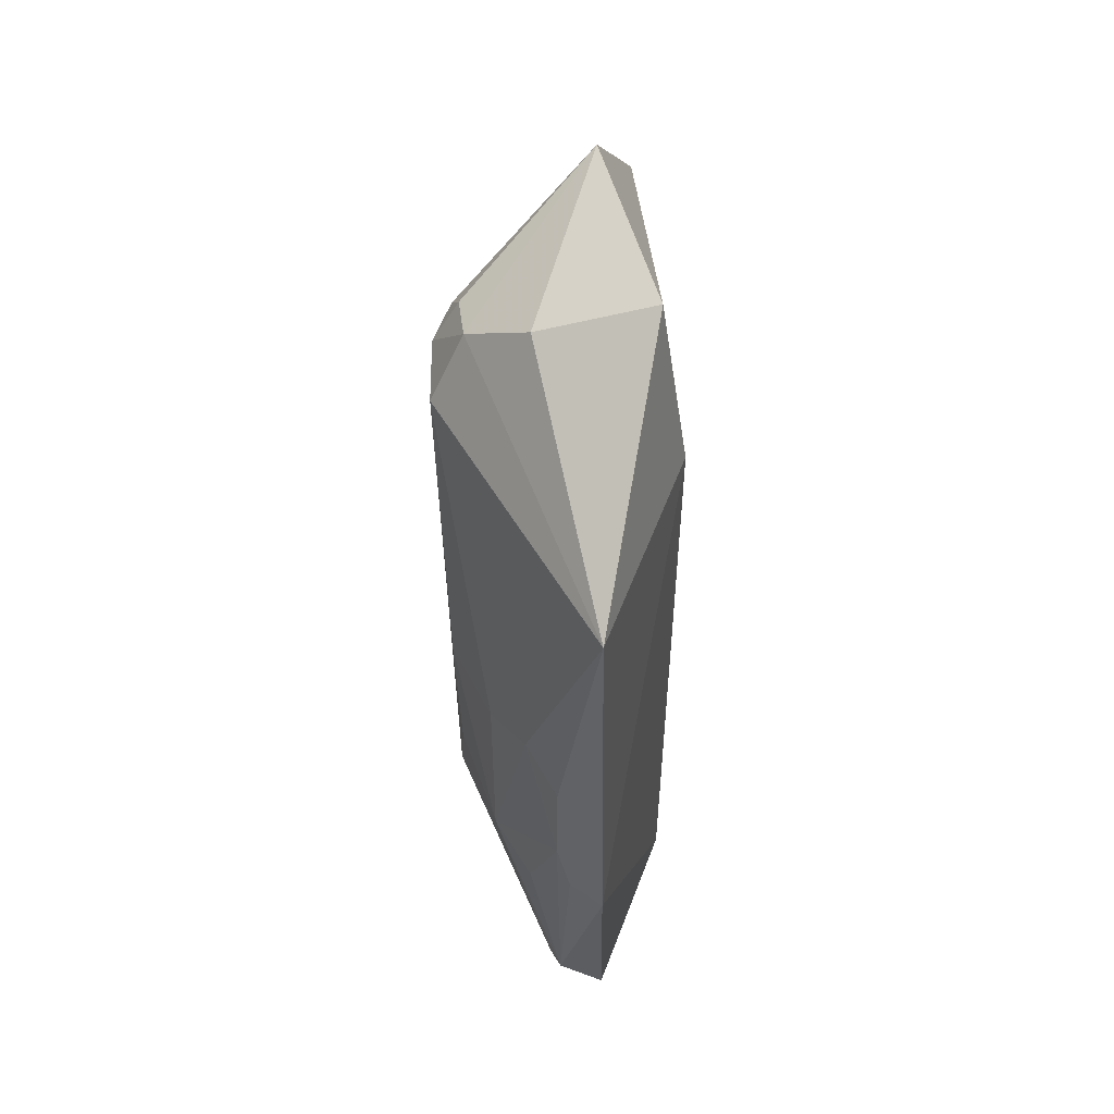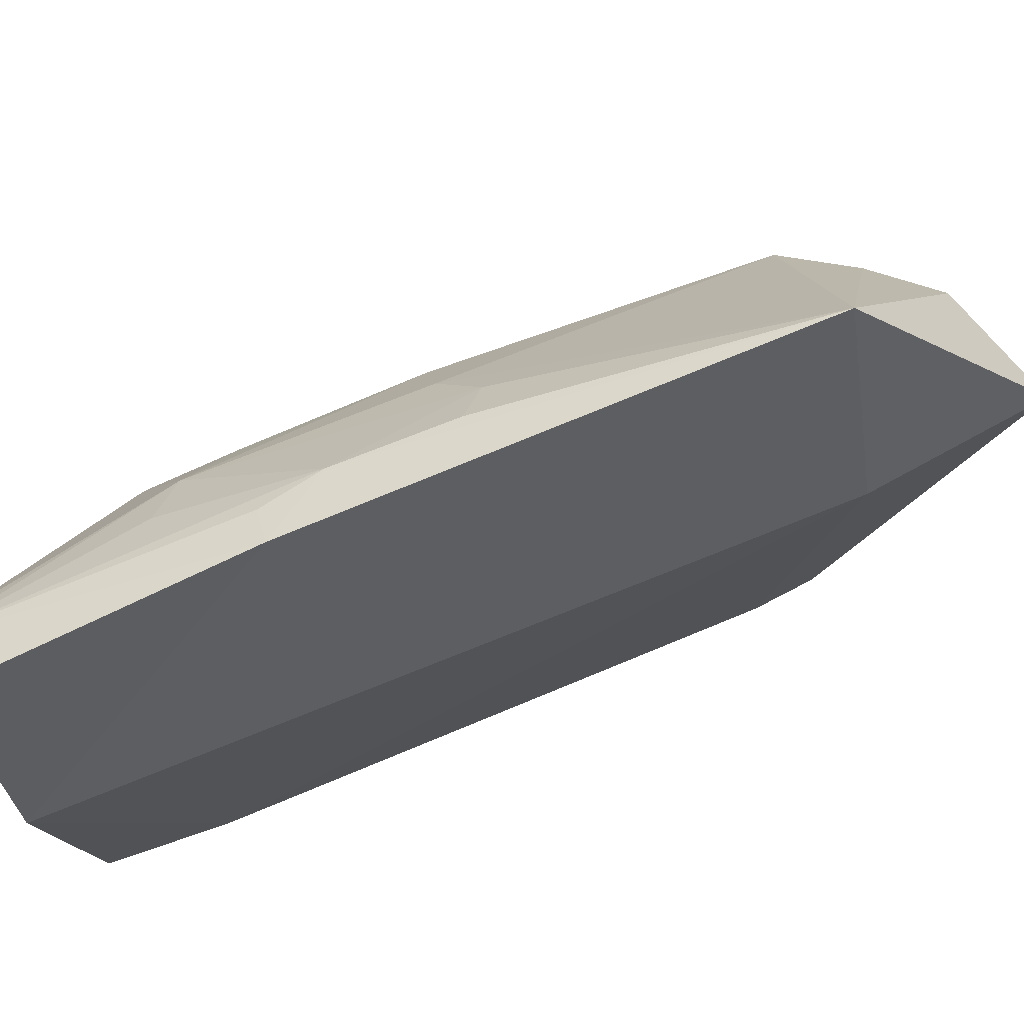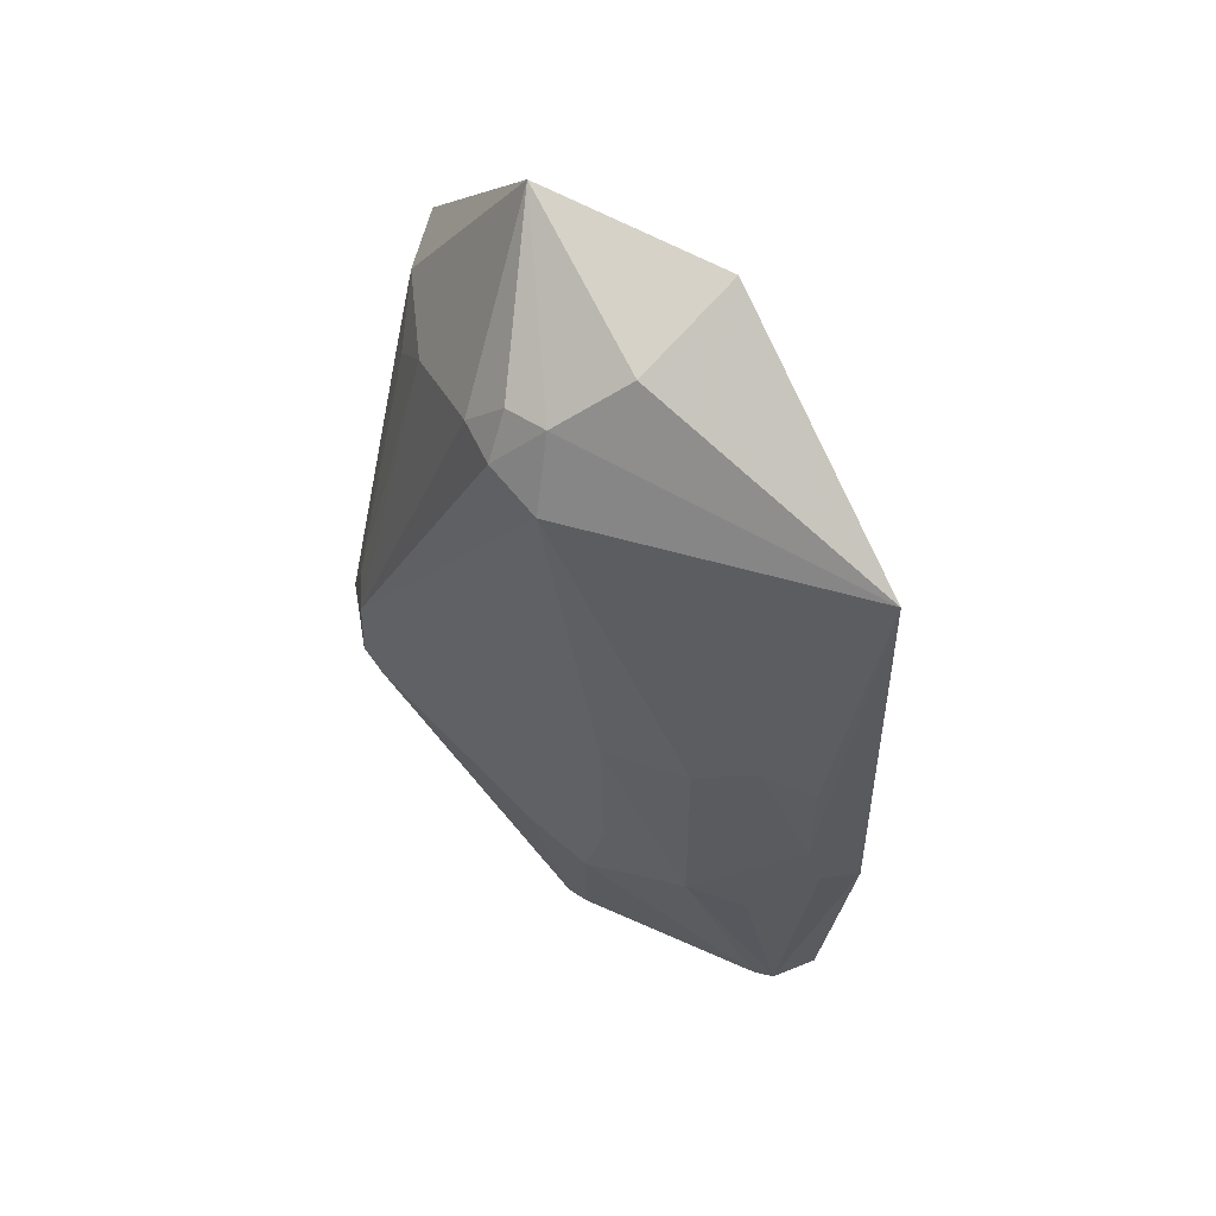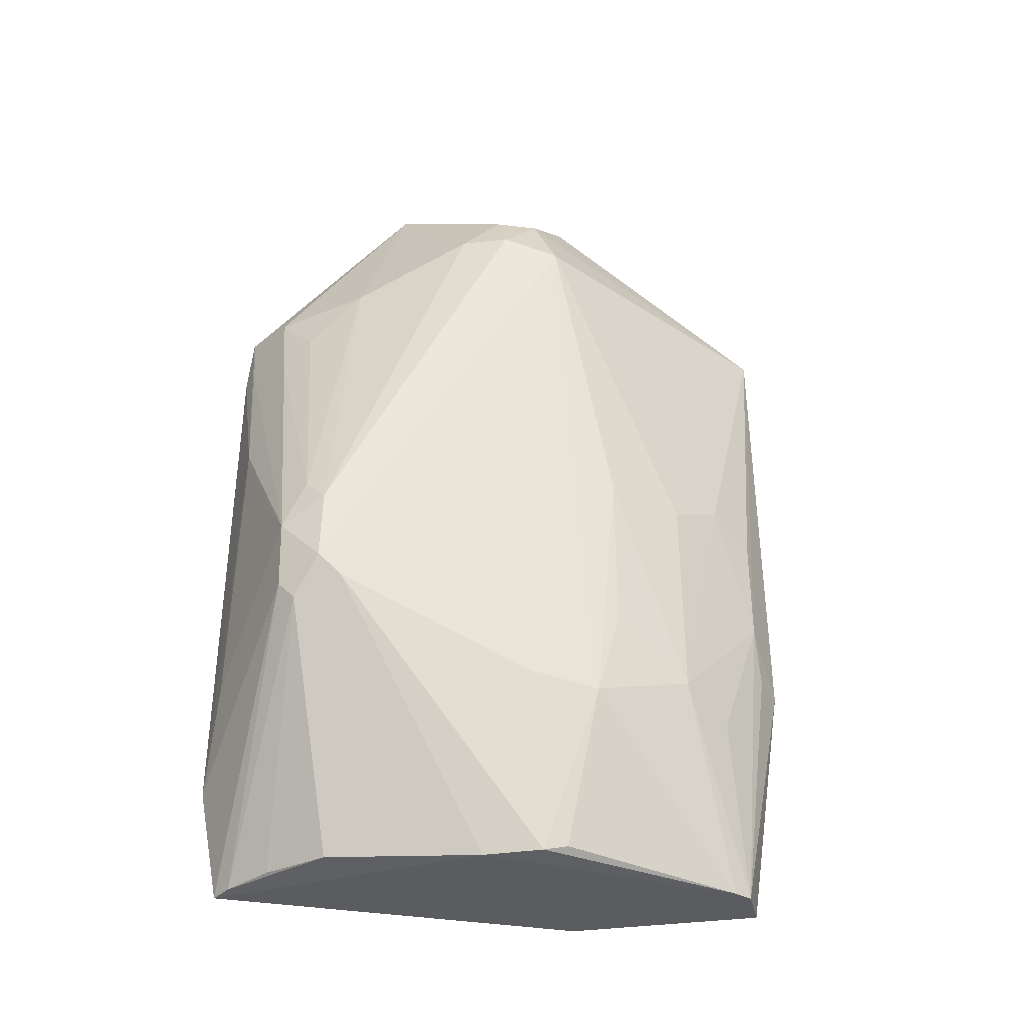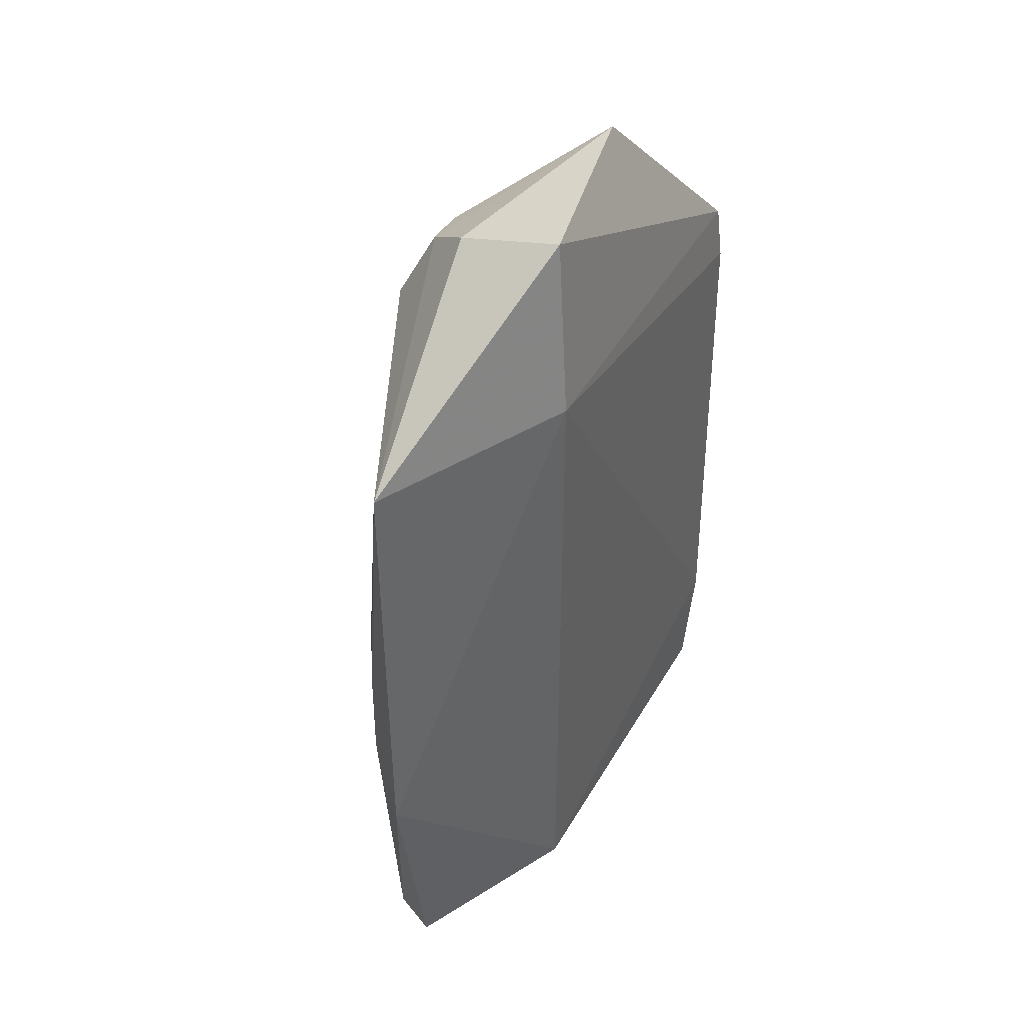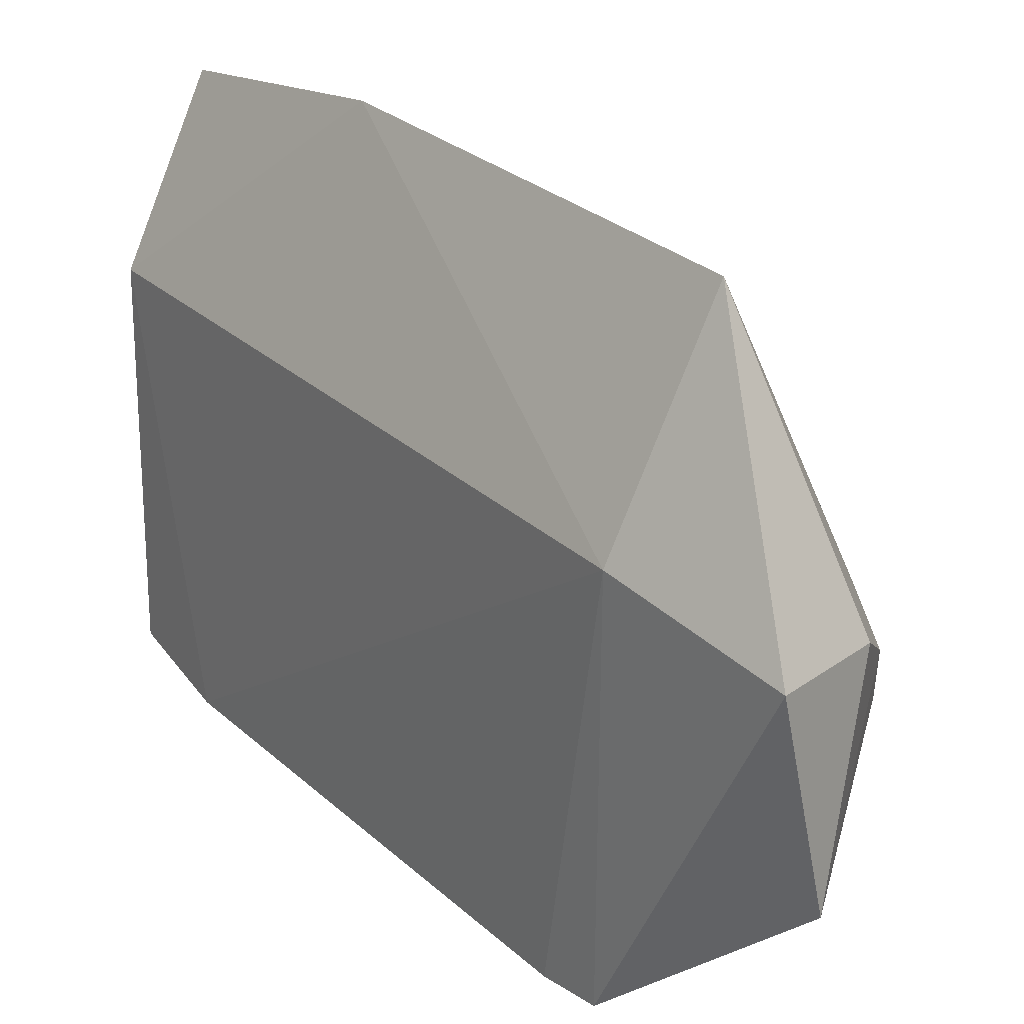
<metadata>
{"format":"obj","ext":"obj","renderer":"f3d","projection":"perspective","resolution":1024,"background":"white","views":[{"elev":52.9,"azim":-6.2,"up":"+Y"},{"elev":78.6,"azim":68.4,"up":"+Z"},{"elev":55.3,"azim":-51.1,"up":"+Y"},{"elev":-33.0,"azim":-104.4,"up":"+Y"},{"elev":43.0,"azim":26.9,"up":"+Y"},{"elev":27.4,"azim":144.1,"up":"+Z"}]}
</metadata>
<code>
v -0.378 -0.1442 0.1066
v -0.3271 -0.1424 -0.1896
v -0.3316 -0.1439 0.01388
v -0.3444 0.3275 -0.001483
v -0.4481 0.04927 -0.1596
v -0.3316 0.2348 0.01388
v -0.4331 -0.1406 -0.03124
v -0.3312 0.2347 -0.1958
v -0.3253 -0.08137 -0.201
v -0.3823 -0.008157 0.1268
v -0.3882 -0.138 -0.1395
v -0.4222 -0.1423 -0.06142
v -0.4498 0.257 -0.05659
v -0.3282 0.2034 -0.1984
v -0.429 0.0005502 -0.1789
v -0.3855 0.2363 0.1231
v -0.435 -0.03325 0.05277
v -0.4063 -0.1432 0.08426
v -0.339 -0.1413 -0.1835
v -0.406 0.2282 -0.1389
v -0.3627 0.3345 -0.1043
v -0.3675 0.1226 -0.196
v -0.449 0.01125 -0.1609
v -0.4049 0.3081 -0.008833
v -0.4536 0.2469 -0.02585
v -0.4053 0.02336 0.1074
v -0.4504 -0.05173 -0.004244
v -0.4016 -0.1433 0.09461
v -0.4348 -0.009638 -0.1709
v -0.3648 0.2283 -0.1808
v -0.4381 0.2582 -0.08053
v -0.3502 -0.0275 -0.1984
v -0.4496 -0.0002135 -0.1484
v -0.4321 0.03603 -0.1801
v -0.4356 0.2814 -0.05799
v -0.4348 0.07898 0.05205
v -0.4351 0.2837 -0.03415
v -0.4335 -0.1375 -0.01811
v -0.3986 -0.006836 0.1125
v -0.4177 -0.04798 0.08122
v -0.3609 -0.1386 -0.166
v -0.437 0.063 -0.1682
v -0.45 -0.04534 -0.04291
v -0.3662 0.1025 -0.1962
v -0.38 0.186 -0.1806
v -0.3431 0.2032 -0.1952
v -0.419 0.09398 0.08209
v -0.4517 0.08044 0.007766
v -0.3906 0.1993 -0.1668
v -0.4049 0.08063 0.1073
v -0.4493 -0.006481 0.008592
f 1 2 3
f 8 4 6
f 9 6 3
f 9 3 2
f 10 1 3
f 10 3 6
f 12 2 1
f 14 8 6
f 14 6 9
f 15 9 2
f 16 10 6
f 16 6 4
f 18 12 1
f 18 7 12
f 19 12 11
f 19 2 12
f 19 15 2
f 21 4 8
f 22 14 9
f 22 8 14
f 24 16 4
f 24 4 21
f 25 13 5
f 25 5 23
f 26 10 16
f 27 18 17
f 28 18 1
f 28 1 10
f 28 17 18
f 29 15 19
f 29 23 15
f 29 11 12
f 30 21 8
f 30 20 21
f 31 20 5
f 31 5 13
f 31 21 20
f 32 22 9
f 32 9 15
f 33 12 7
f 33 27 25
f 33 25 23
f 33 29 12
f 33 23 29
f 34 23 5
f 34 15 23
f 34 32 15
f 35 31 13
f 35 21 31
f 36 16 25
f 37 25 16
f 37 16 24
f 37 24 21
f 37 21 35
f 37 35 13
f 37 13 25
f 38 27 7
f 38 7 18
f 38 18 27
f 39 28 10
f 39 10 26
f 39 26 28
f 40 28 26
f 40 26 17
f 40 17 28
f 41 29 19
f 41 19 11
f 41 11 29
f 42 5 20
f 42 34 5
f 43 33 7
f 43 7 27
f 43 27 33
f 44 34 22
f 44 22 32
f 44 32 34
f 45 30 8
f 45 34 42
f 46 8 22
f 46 22 34
f 46 45 8
f 46 34 45
f 47 16 36
f 47 36 17
f 47 17 26
f 48 17 36
f 48 36 25
f 48 25 27
f 49 42 20
f 49 20 30
f 49 45 42
f 49 30 45
f 50 47 26
f 50 26 16
f 50 16 47
f 51 48 27
f 51 27 17
f 51 17 48

</code>
